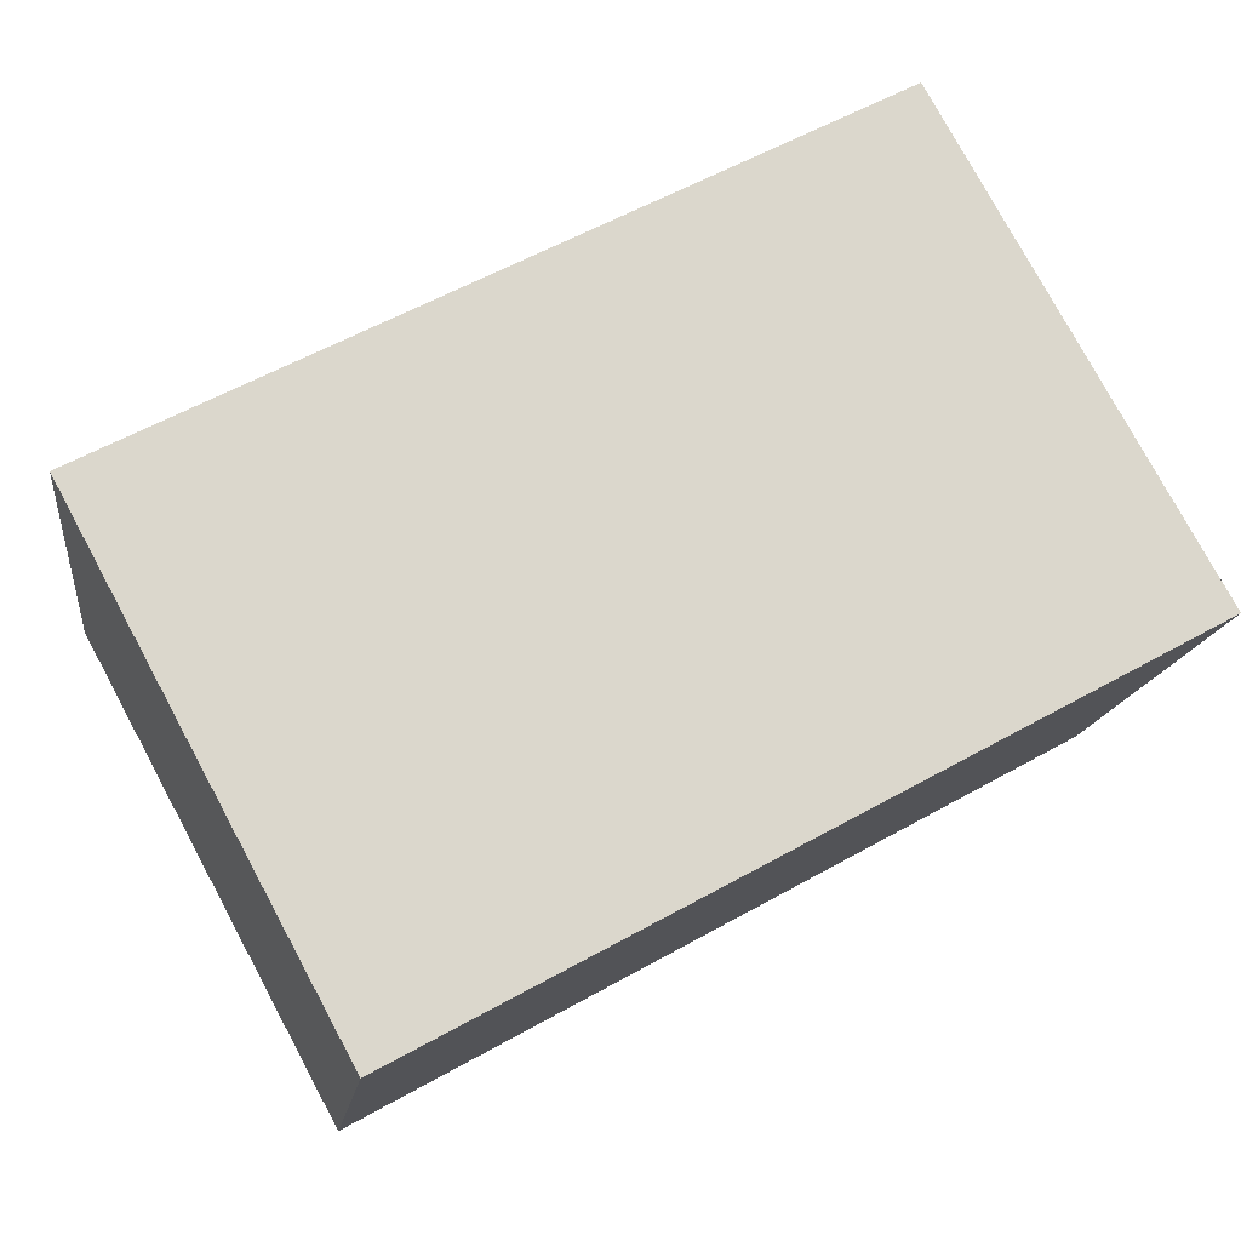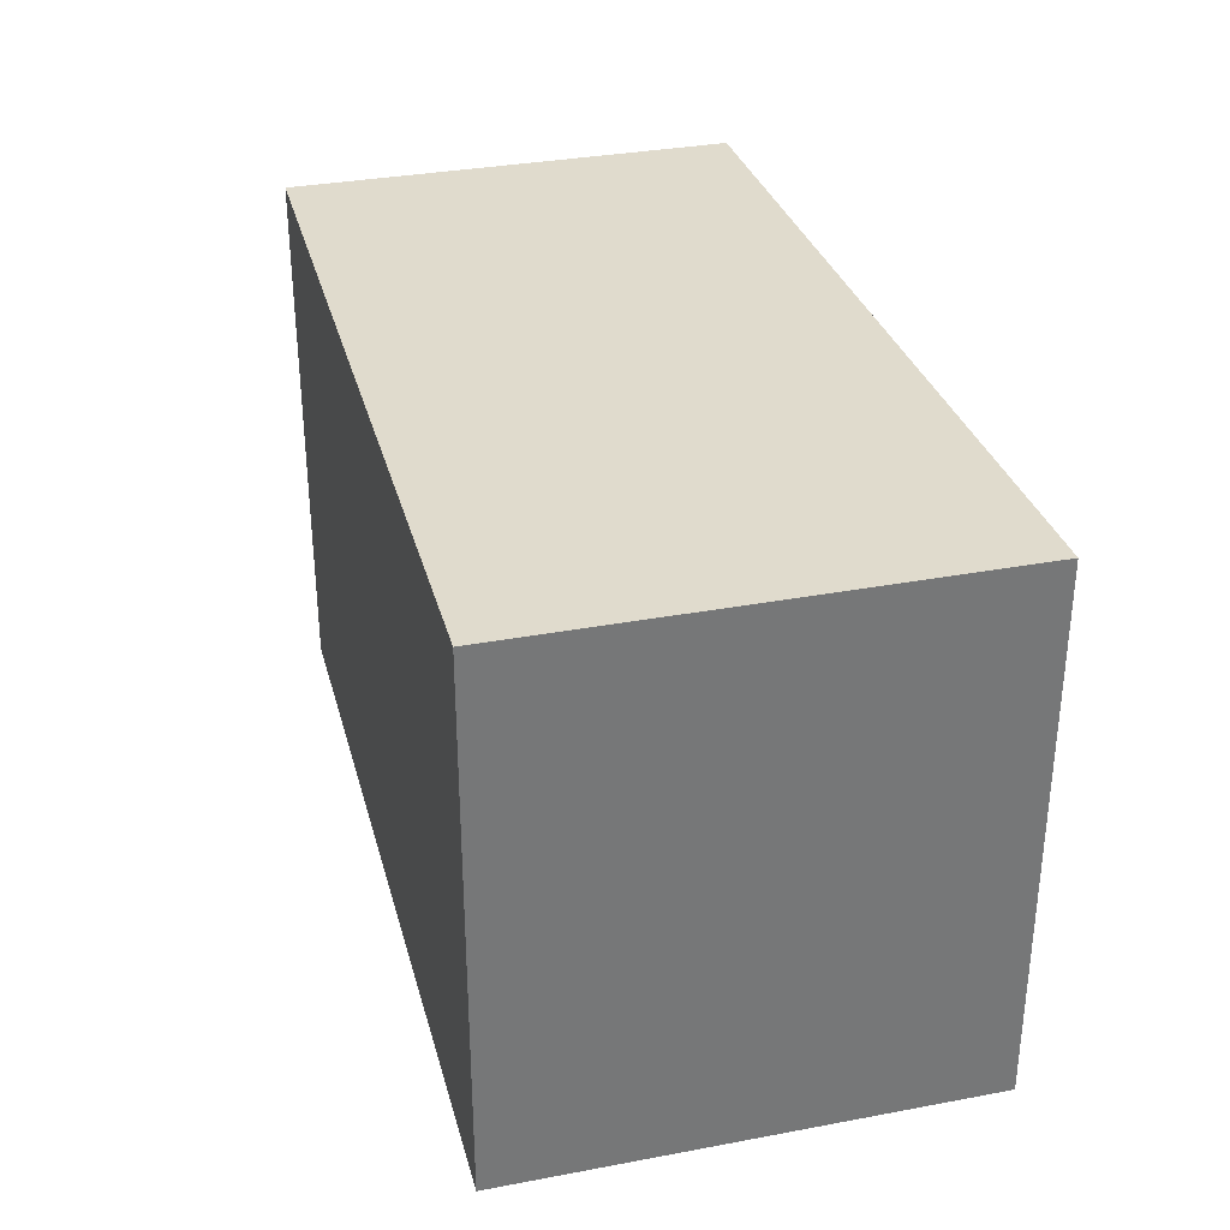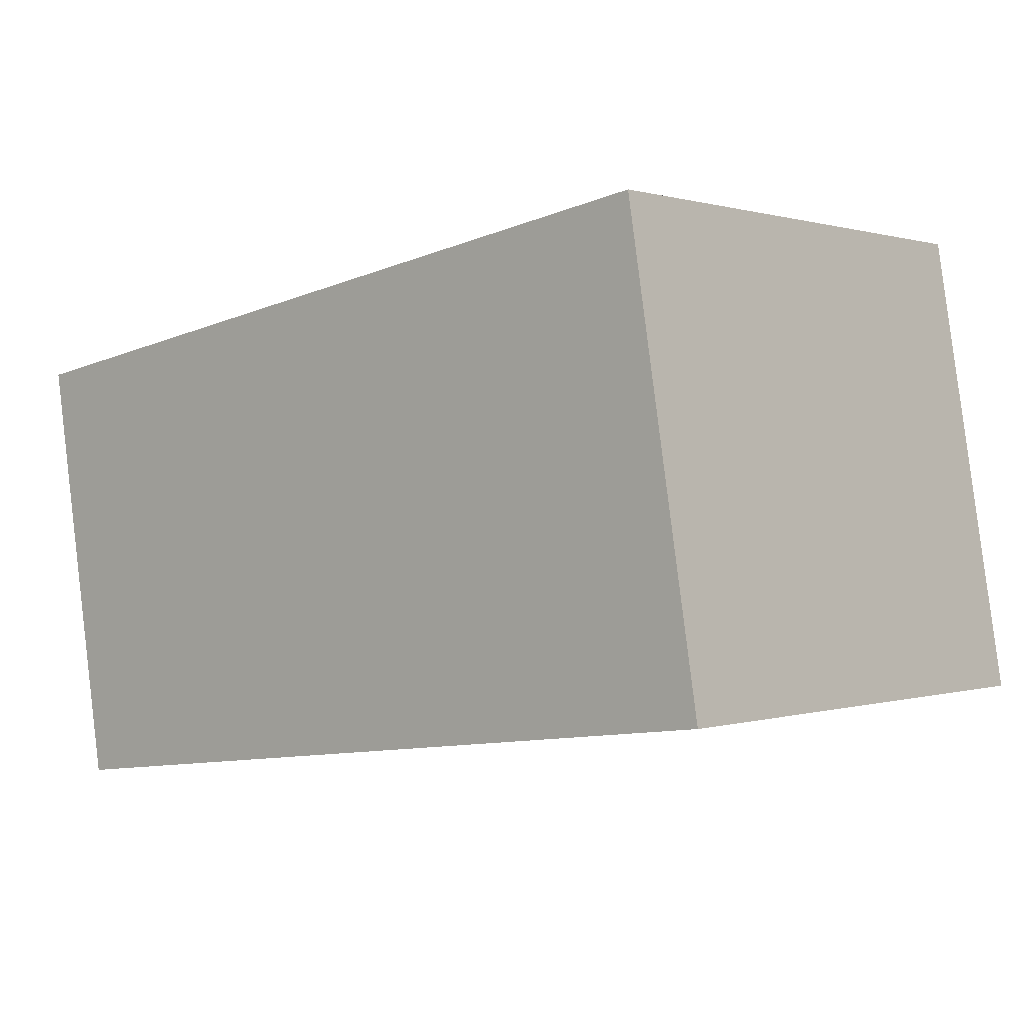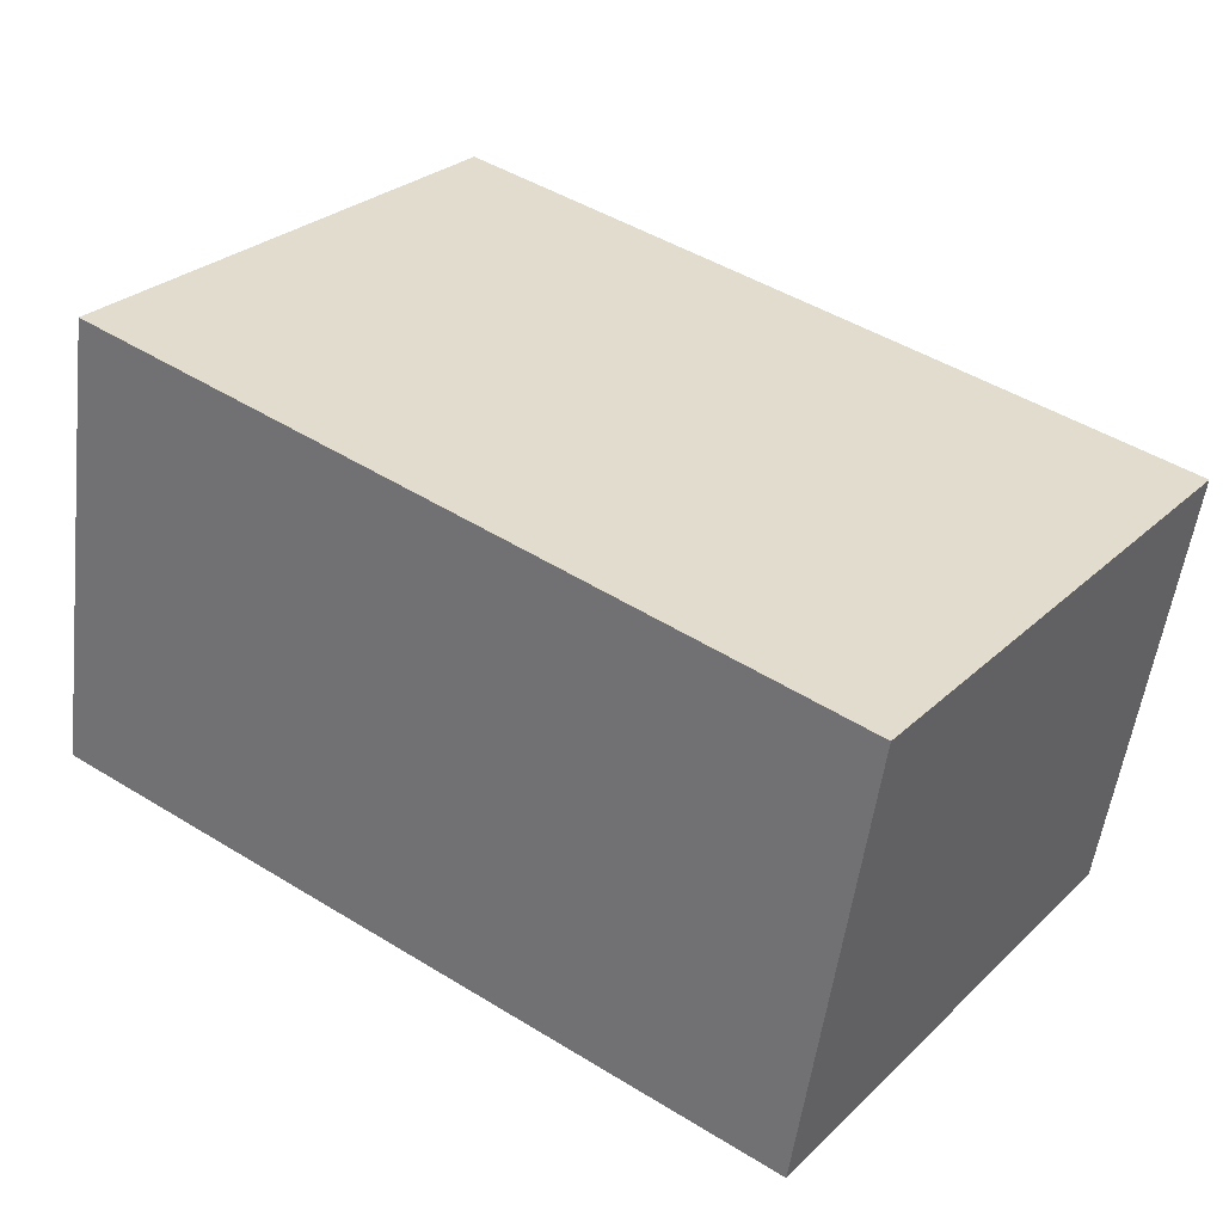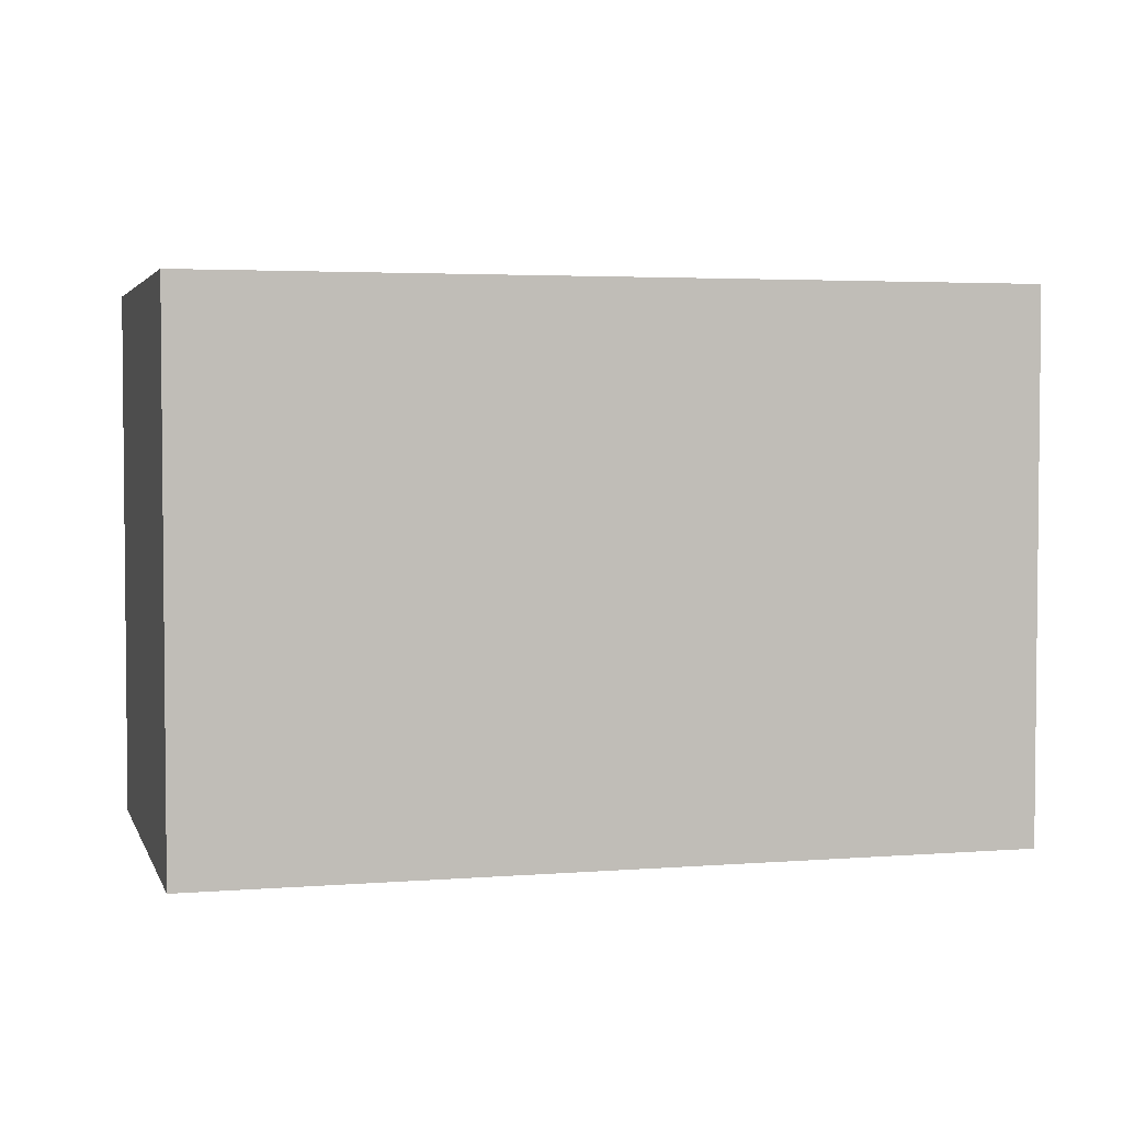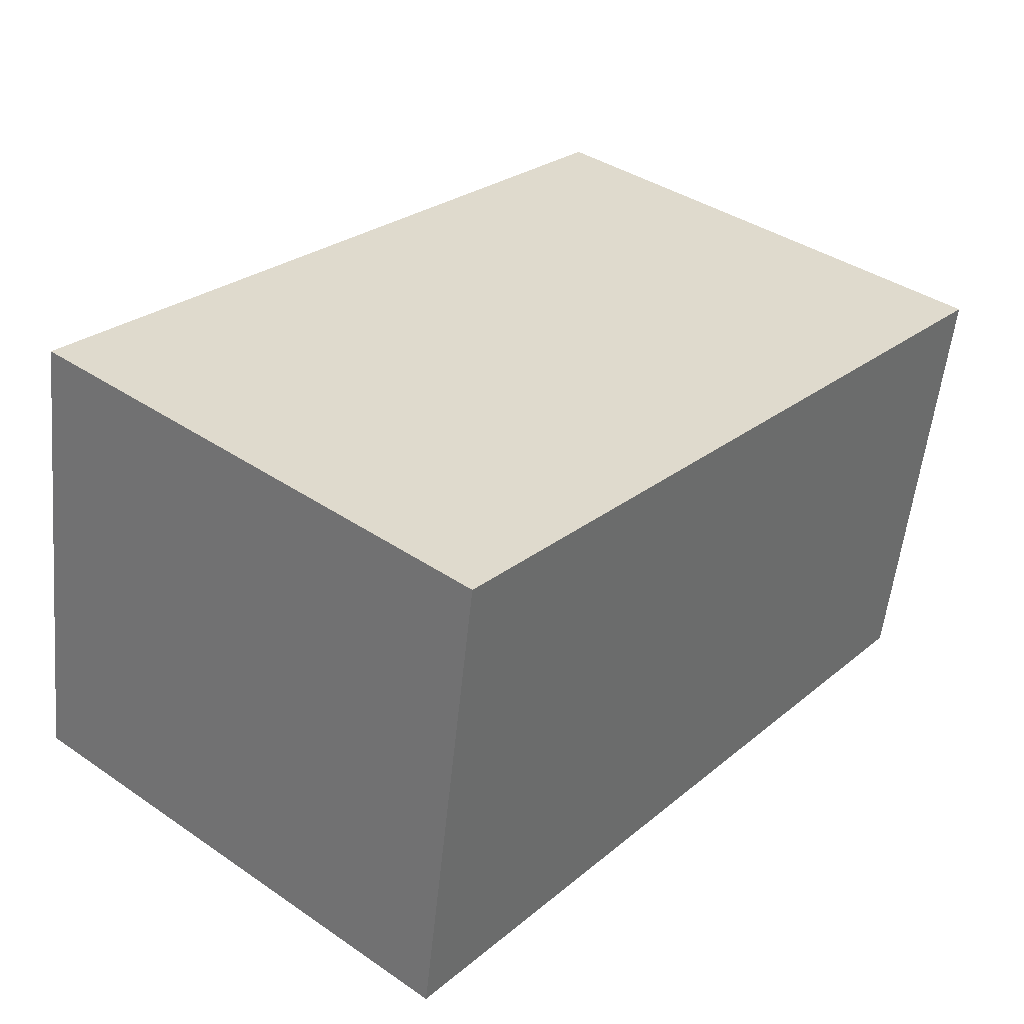
<metadata>
{"format":"obj","ext":"obj","renderer":"f3d","projection":"perspective","resolution":1024,"background":"white","views":[{"elev":78.3,"azim":151.6,"up":"+Z"},{"elev":33.2,"azim":66.3,"up":"+Y"},{"elev":0.5,"azim":41.0,"up":"+Z"},{"elev":28.4,"azim":-143.8,"up":"+Z"},{"elev":3.4,"azim":-24.2,"up":"+Y"},{"elev":39.1,"azim":130.3,"up":"+Z"}]}
</metadata>
<code>
v  0.258 1.944 -1.589
v  2.934 1.944 0.477
v  3.207 1.944 -1.209
v  0 1.944 1.19e-16
v  3.207 7.403e-17 -1.209
v  0.258 9.73e-17 -1.589
v  0 0 0
v  2.934 -2.921e-17 0.477
g defaultobject
f 1 2 3
f 2 1 4
f 5 1 3
f 1 5 6
f 6 4 1
f 4 6 7
f 7 2 4
f 2 7 8
f 8 3 2
f 3 8 5
f 8 6 5
f 6 8 7

</code>
